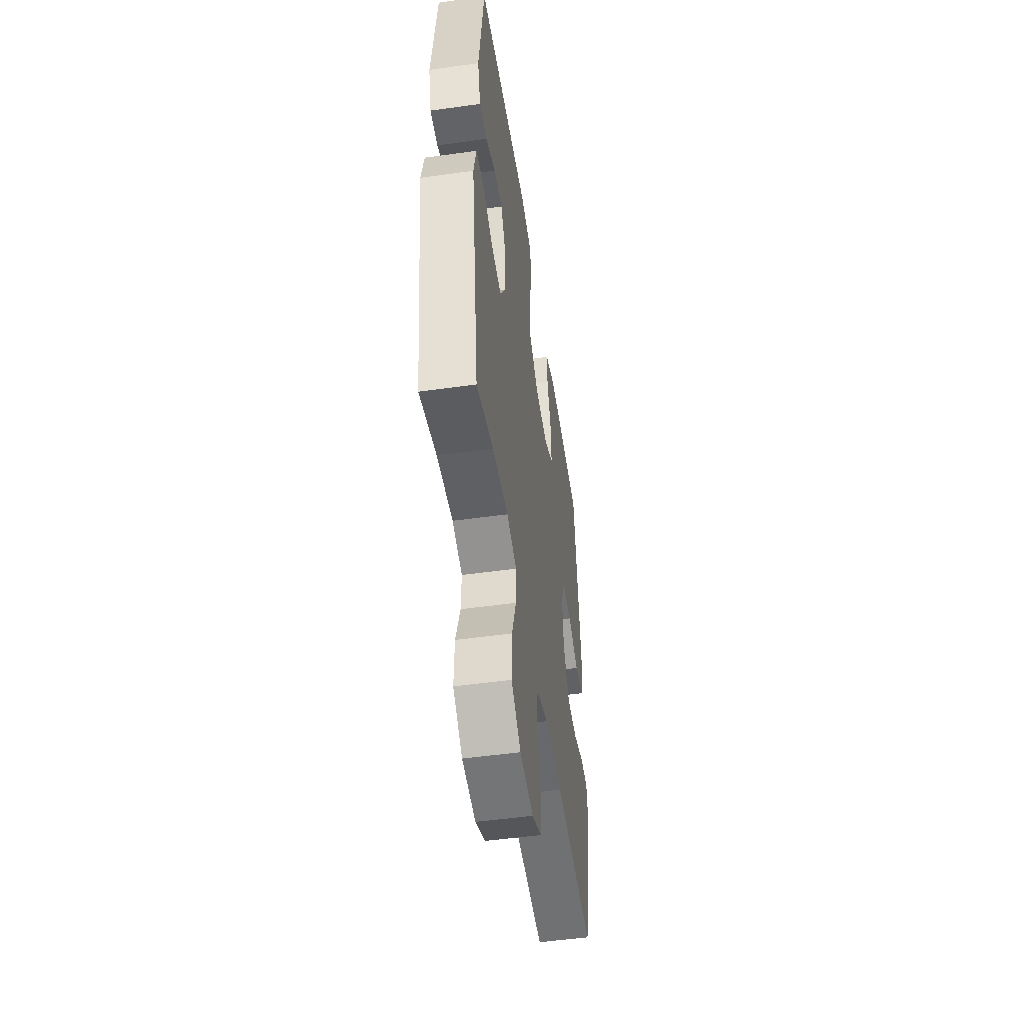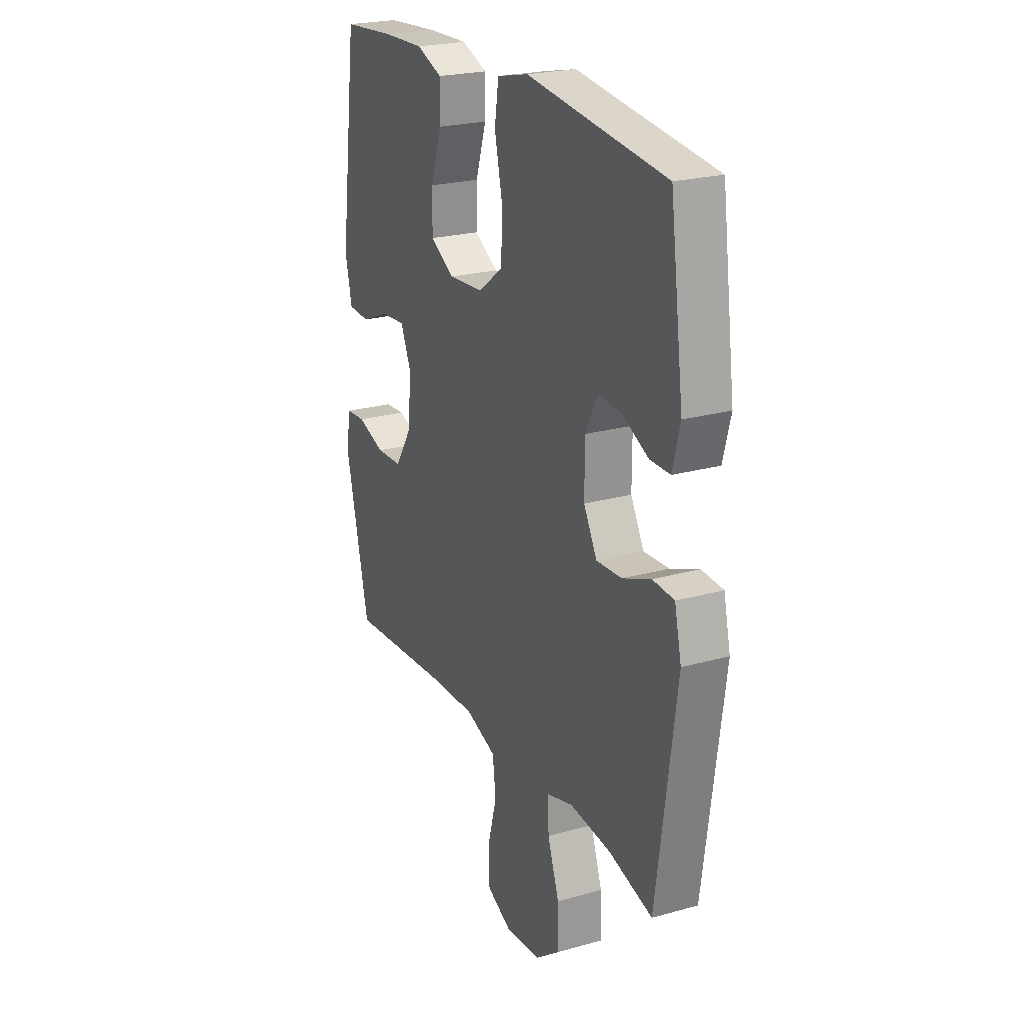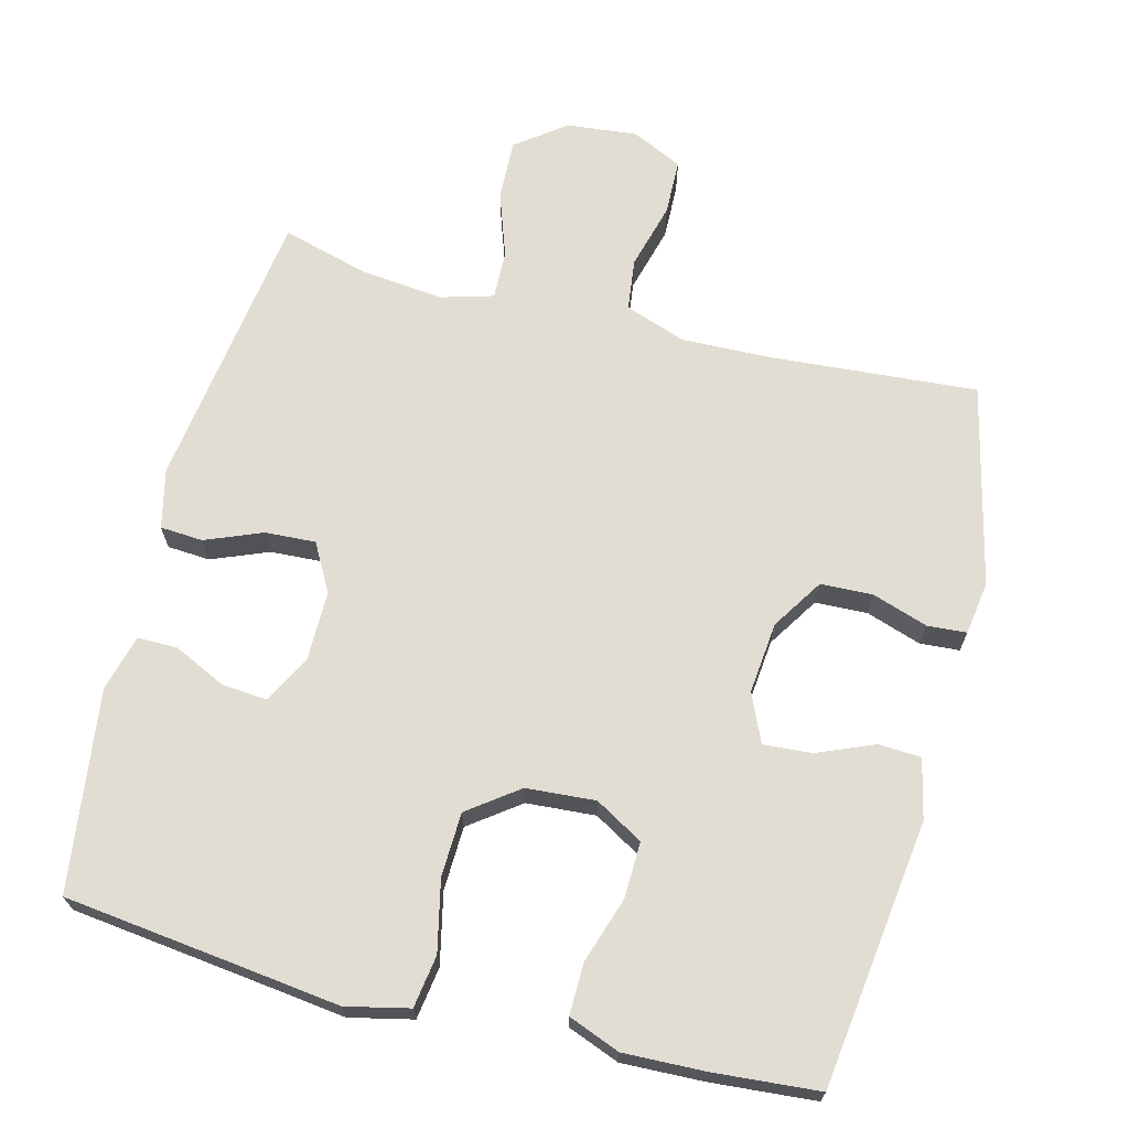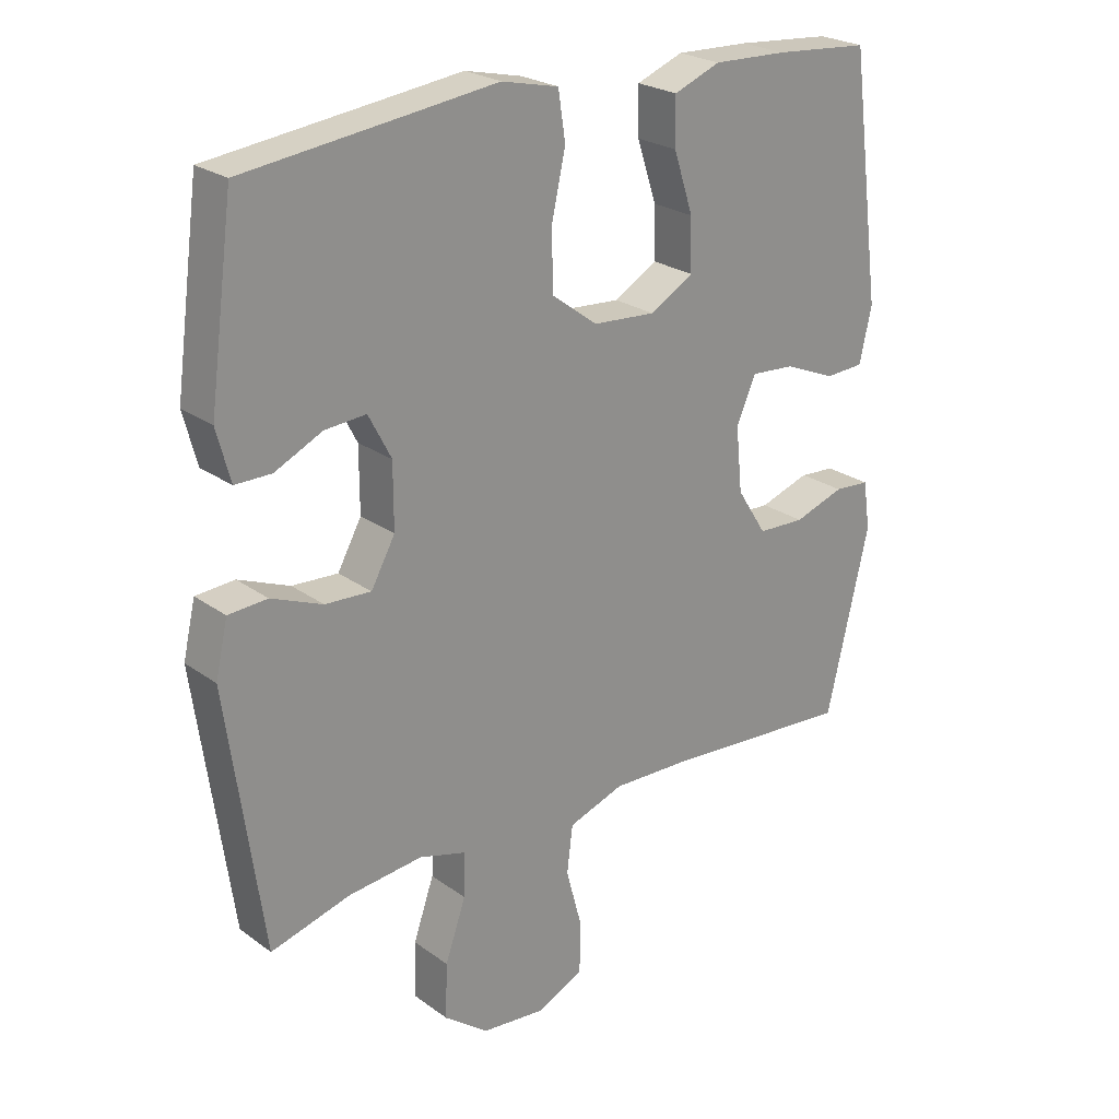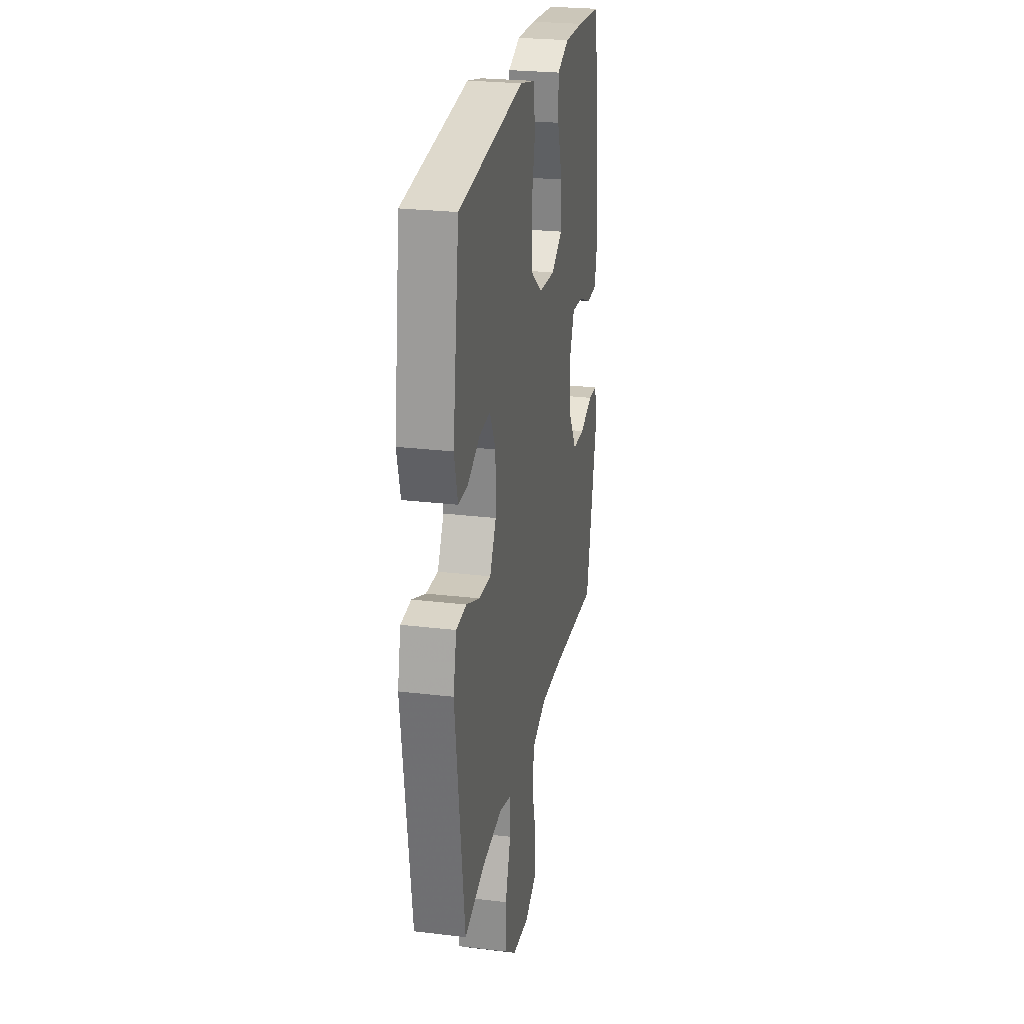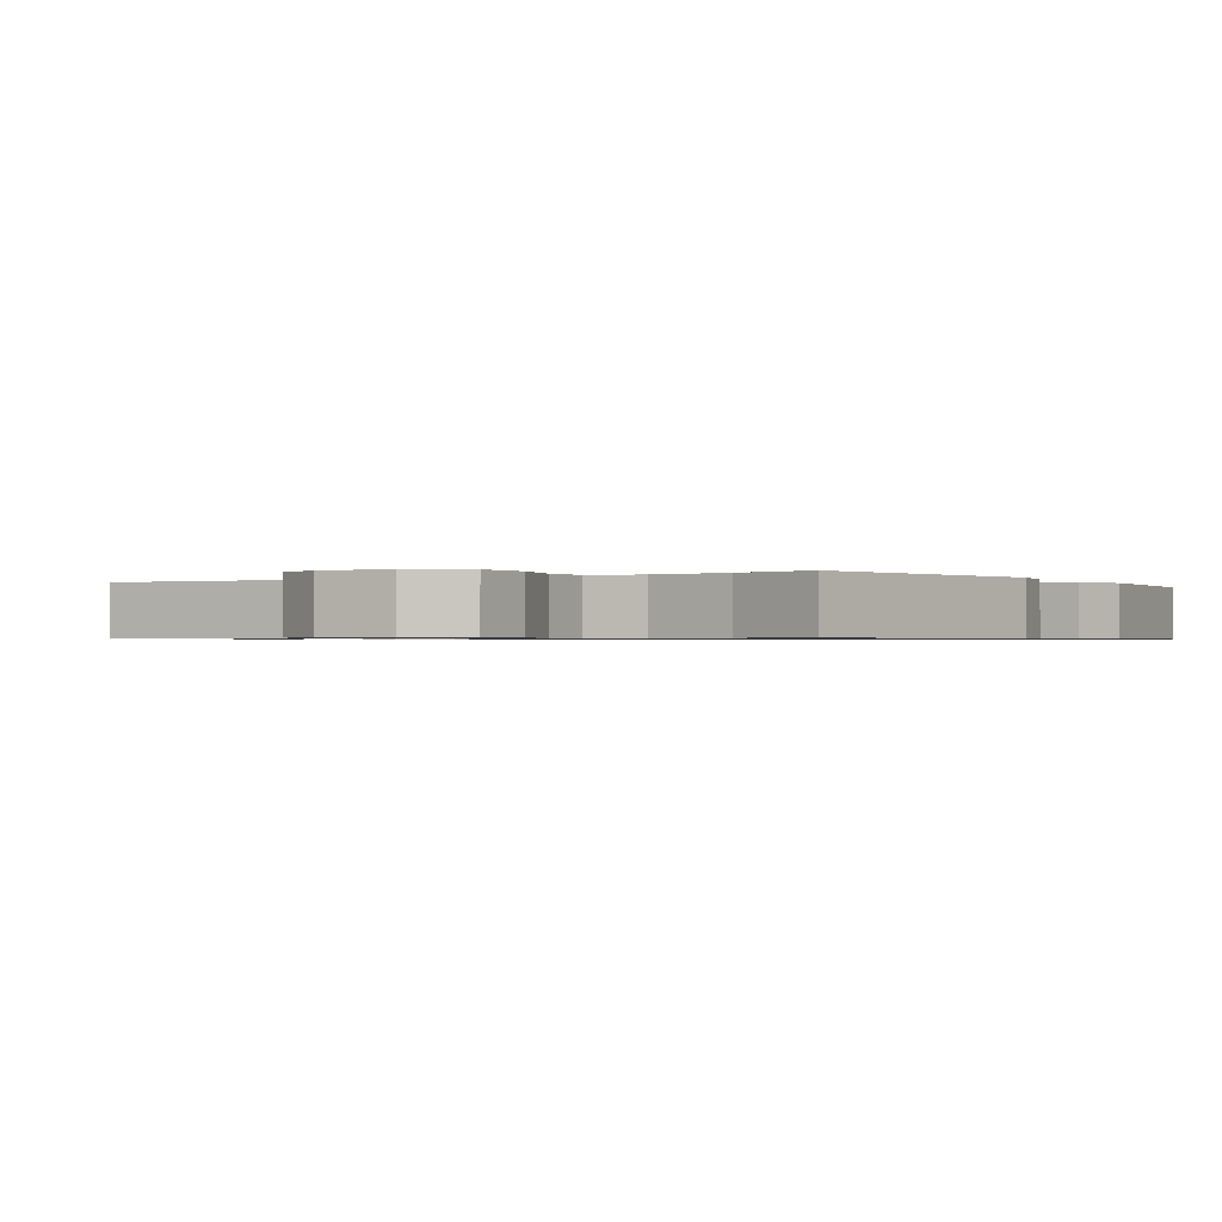
<metadata>
{"format":"obj","ext":"obj","renderer":"f3d","projection":"perspective","resolution":1024,"background":"white","views":[{"elev":-50.9,"azim":-81.3,"up":"+Z"},{"elev":23.2,"azim":-115.4,"up":"+Z"},{"elev":68.2,"azim":14.4,"up":"+Y"},{"elev":24.2,"azim":-40.3,"up":"+Z"},{"elev":25.5,"azim":-79.1,"up":"+Z"},{"elev":-0.7,"azim":-147.0,"up":"+Y"}]}
</metadata>
<code>
v 0.5 0.07 -0.5
v 0.214 0.07 -0.478
v 0.085 0.07 -0.474
v -0.001 0.07 -0.504
v -0.01 0.07 -0.577
v 0.015 0.07 -0.67
v 0.013 0.07 -0.748
v -0.058 0.07 -0.782
v -0.157 0.07 -0.772
v -0.226 0.07 -0.72
v -0.223 0.07 -0.635
v -0.191 0.07 -0.543
v -0.189 0.07 -0.475
v -0.262 0.07 -0.454
v -0.377 0.07 -0.466
v -0.5 0.07 -0.5
v -0.555 0.07 -0.103
v -0.536 0.07 -0.02
v -0.476 0.07 -0.016
v -0.397 0.07 -0.048
v -0.326 0.07 -0.052
v -0.289 0.07 0.015
v -0.289 0.07 0.113
v -0.324 0.07 0.18
v -0.388 0.07 0.175
v -0.461 0.07 0.14
v -0.517 0.07 0.14
v -0.538 0.07 0.219
v -0.5 0.07 0.5
v -0.243 0.07 0.531
v -0.114 0.07 0.547
v -0.026 0.07 0.527
v -0.015 0.07 0.454
v -0.037 0.07 0.355
v -0.034 0.07 0.265
v 0.036 0.07 0.213
v 0.133 0.07 0.206
v 0.2 0.07 0.245
v 0.198 0.07 0.324
v 0.168 0.07 0.416
v 0.167 0.07 0.488
v 0.239 0.07 0.516
v 0.353 0.07 0.512
v 0.5 0.07 0.5
v 0.549 0.07 0.127
v 0.53 0.07 0.043
v 0.47 0.07 0.04
v 0.391 0.07 0.073
v 0.323 0.07 0.078
v 0.293 0.07 0.01
v 0.303 0.07 -0.09
v 0.349 0.07 -0.162
v 0.422 0.07 -0.165
v 0.5 0.07 -0.139
v 0.555 0.07 -0.143
v 0.566 0.07 -0.218
v 0.5 0 -0.5
v 0.214 0 -0.478
v 0.085 0 -0.474
v -0.001 0 -0.504
v -0.01 0 -0.577
v 0.015 0 -0.67
v 0.013 0 -0.748
v -0.058 0 -0.782
v -0.157 0 -0.772
v -0.226 0 -0.72
v -0.223 0 -0.635
v -0.191 0 -0.543
v -0.189 0 -0.475
v -0.262 0 -0.454
v -0.377 0 -0.466
v -0.5 0 -0.5
v -0.555 0 -0.103
v -0.536 0 -0.02
v -0.476 0 -0.016
v -0.397 0 -0.048
v -0.326 0 -0.052
v -0.289 0 0.015
v -0.289 0 0.113
v -0.324 0 0.18
v -0.388 0 0.175
v -0.461 0 0.14
v -0.517 0 0.14
v -0.538 0 0.219
v -0.5 0 0.5
v -0.243 0 0.531
v -0.114 0 0.547
v -0.026 0 0.527
v -0.015 0 0.454
v -0.037 0 0.355
v -0.034 0 0.265
v 0.036 0 0.213
v 0.133 0 0.206
v 0.2 0 0.245
v 0.198 0 0.324
v 0.168 0 0.416
v 0.167 0 0.488
v 0.239 0 0.516
v 0.353 0 0.512
v 0.5 0 0.5
v 0.549 0 0.127
v 0.53 0 0.043
v 0.47 0 0.04
v 0.391 0 0.073
v 0.323 0 0.078
v 0.293 0 0.01
v 0.303 0 -0.09
v 0.349 0 -0.162
v 0.422 0 -0.165
v 0.5 0 -0.139
v 0.555 0 -0.143
v 0.566 0 -0.218
f 53 54 55 56
f 52 53 56 1
f 51 52 1 2
f 50 51 2 3
f 45 46 47 48
f 45 48 49
f 44 45 49
f 43 44 49 50
f 39 40 41 42
f 38 39 42 43
f 31 32 33 34
f 30 31 34 35
f 29 30 35
f 28 29 35 36
f 25 26 27 28
f 24 25 28 36
f 17 18 19 20
f 15 16 17 20
f 14 15 20 21
f 13 14 21 22
f 9 10 11 12
f 9 12 13
f 8 9 13
f 5 6 7 8
f 4 5 8 13
f 38 43 50 3
f 23 24 36 37
f 13 22 23 37
f 13 37 38
f 3 4 13 38
f 112 111 110 109
f 57 112 109 108
f 58 57 108 107
f 59 58 107 106
f 104 103 102 101
f 105 104 101
f 105 101 100
f 106 105 100 99
f 98 97 96 95
f 99 98 95 94
f 90 89 88 87
f 91 90 87 86
f 91 86 85
f 92 91 85 84
f 84 83 82 81
f 92 84 81 80
f 76 75 74 73
f 76 73 72 71
f 77 76 71 70
f 78 77 70 69
f 68 67 66 65
f 69 68 65
f 69 65 64
f 64 63 62 61
f 69 64 61 60
f 59 106 99 94
f 93 92 80 79
f 93 79 78 69
f 94 93 69
f 94 69 60 59
f 1 57 58 2
f 2 58 59 3
f 3 59 60 4
f 4 60 61 5
f 5 61 62 6
f 6 62 63 7
f 7 63 64 8
f 8 64 65 9
f 9 65 66 10
f 10 66 67 11
f 11 67 68 12
f 12 68 69 13
f 13 69 70 14
f 14 70 71 15
f 15 71 72 16
f 16 72 73 17
f 17 73 74 18
f 18 74 75 19
f 19 75 76 20
f 20 76 77 21
f 21 77 78 22
f 22 78 79 23
f 23 79 80 24
f 24 80 81 25
f 25 81 82 26
f 26 82 83 27
f 27 83 84 28
f 28 84 85 29
f 29 85 86 30
f 30 86 87 31
f 31 87 88 32
f 32 88 89 33
f 33 89 90 34
f 34 90 91 35
f 35 91 92 36
f 36 92 93 37
f 37 93 94 38
f 38 94 95 39
f 39 95 96 40
f 40 96 97 41
f 41 97 98 42
f 42 98 99 43
f 43 99 100 44
f 44 100 101 45
f 45 101 102 46
f 46 102 103 47
f 47 103 104 48
f 48 104 105 49
f 49 105 106 50
f 50 106 107 51
f 51 107 108 52
f 52 108 109 53
f 53 109 110 54
f 54 110 111 55
f 55 111 112 56
f 56 112 57 1

</code>
